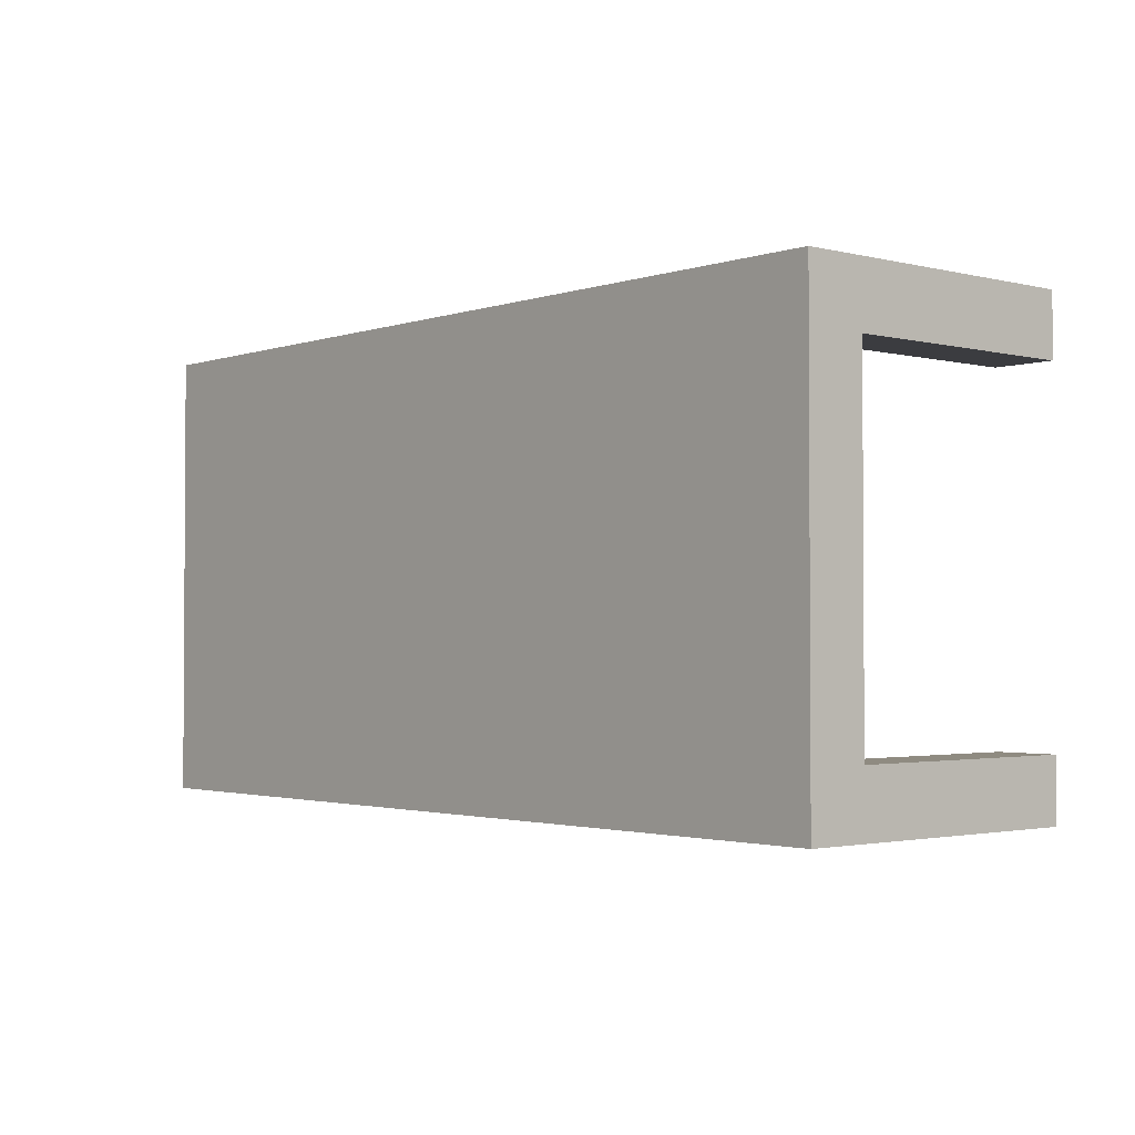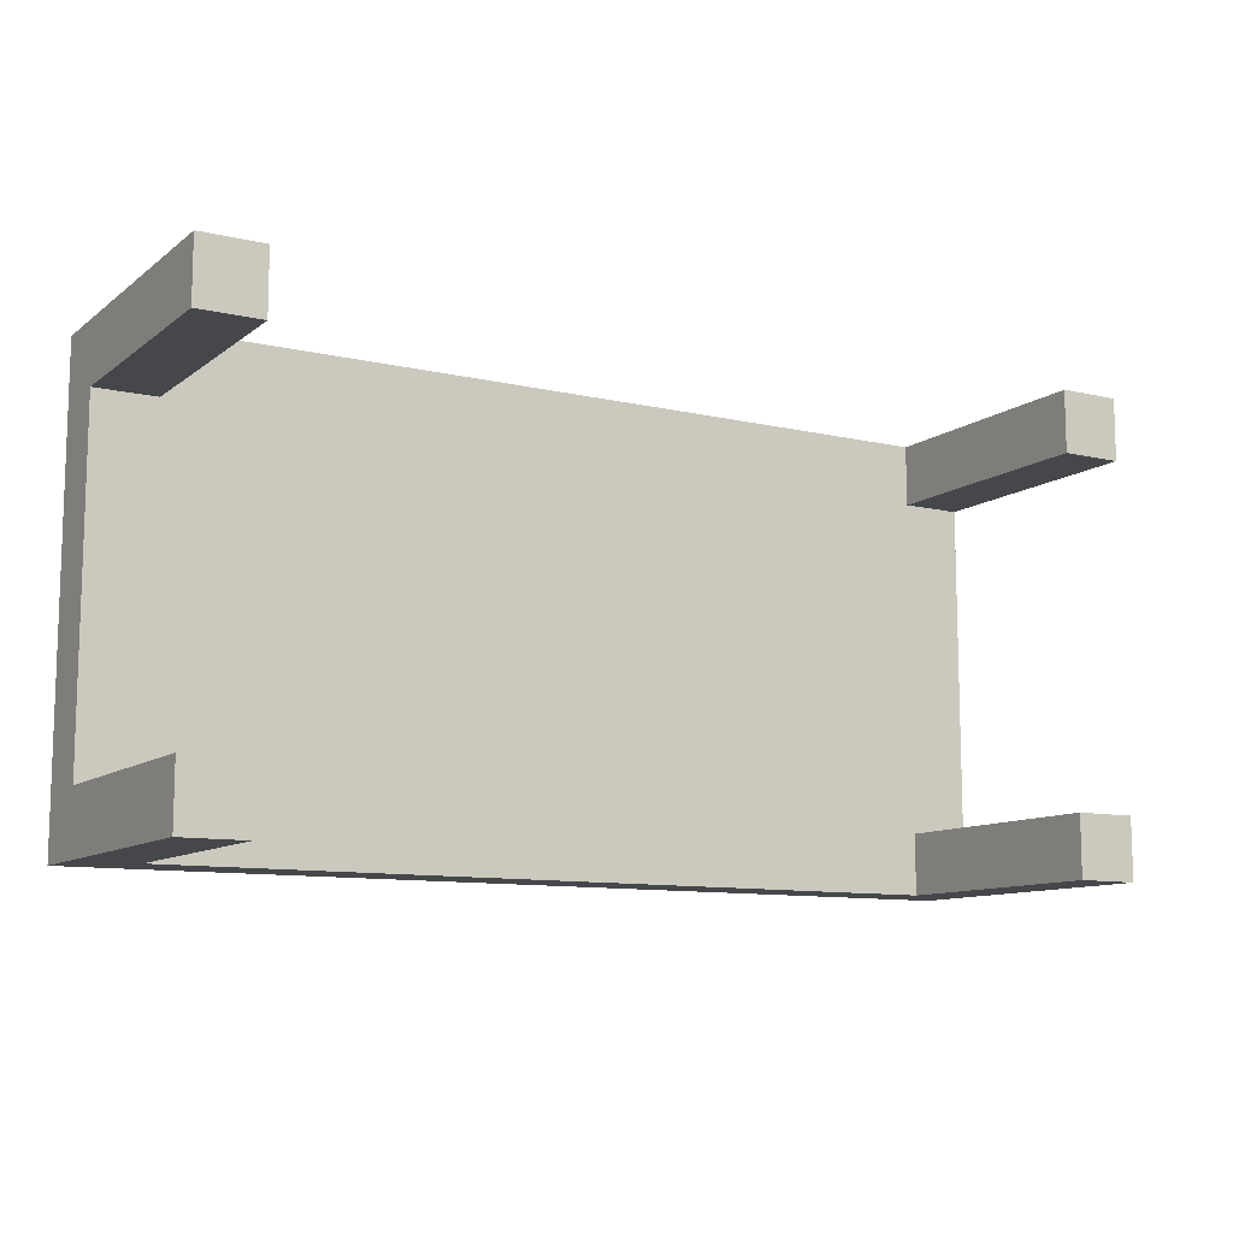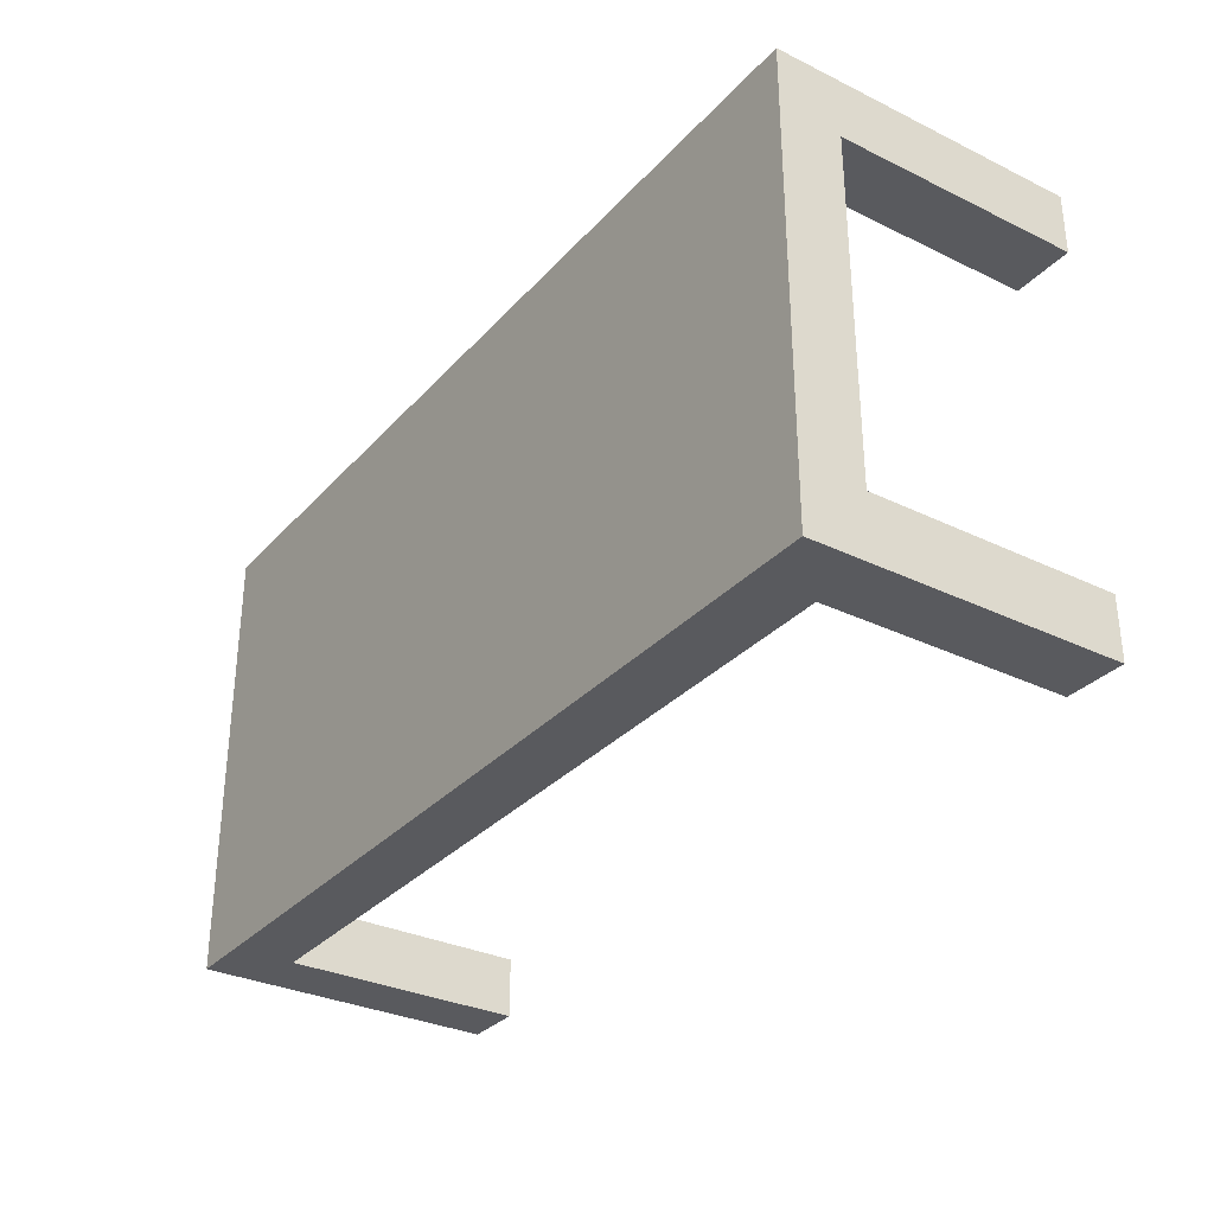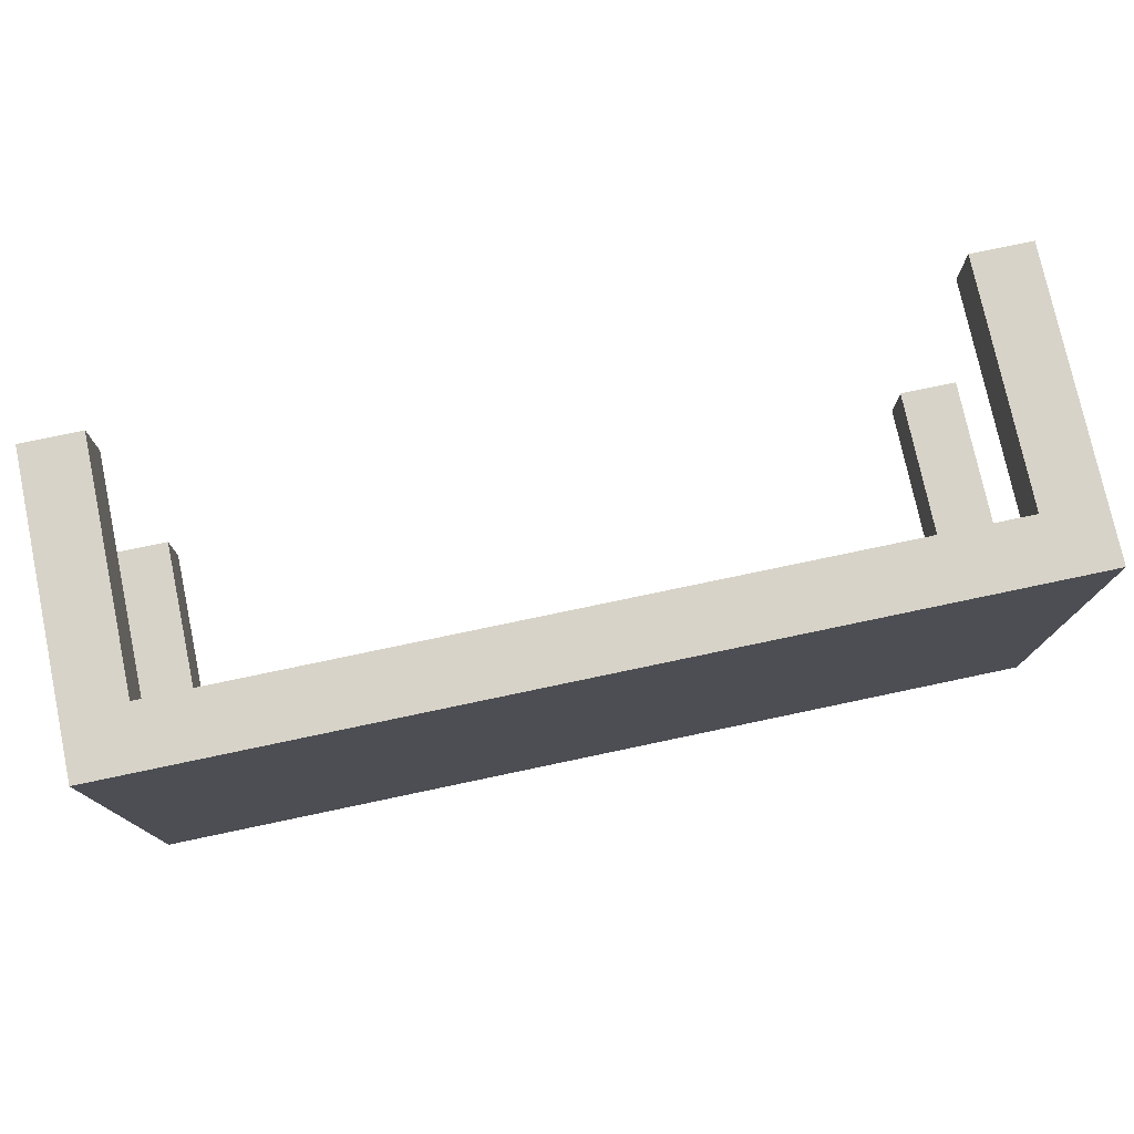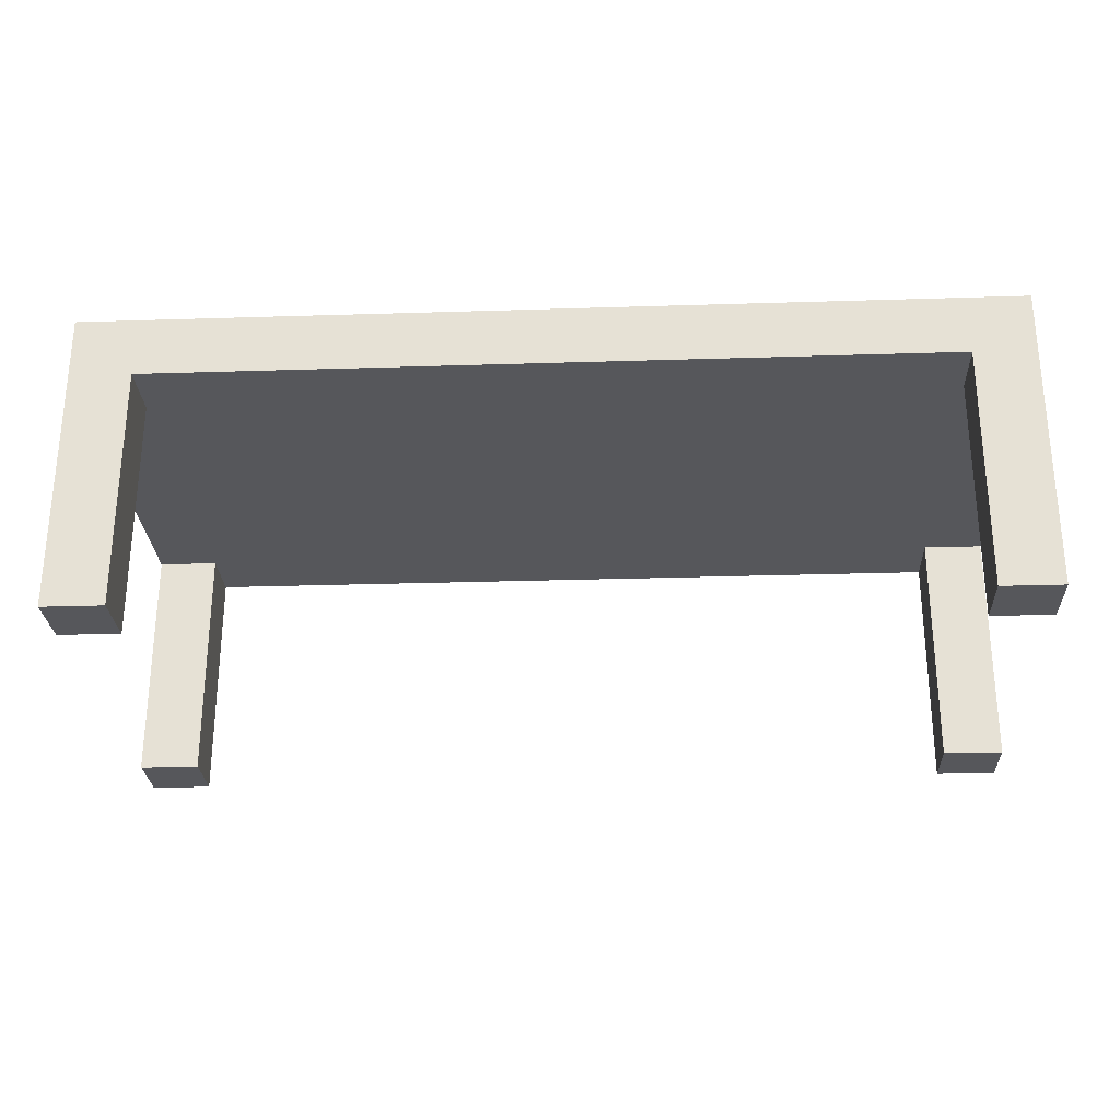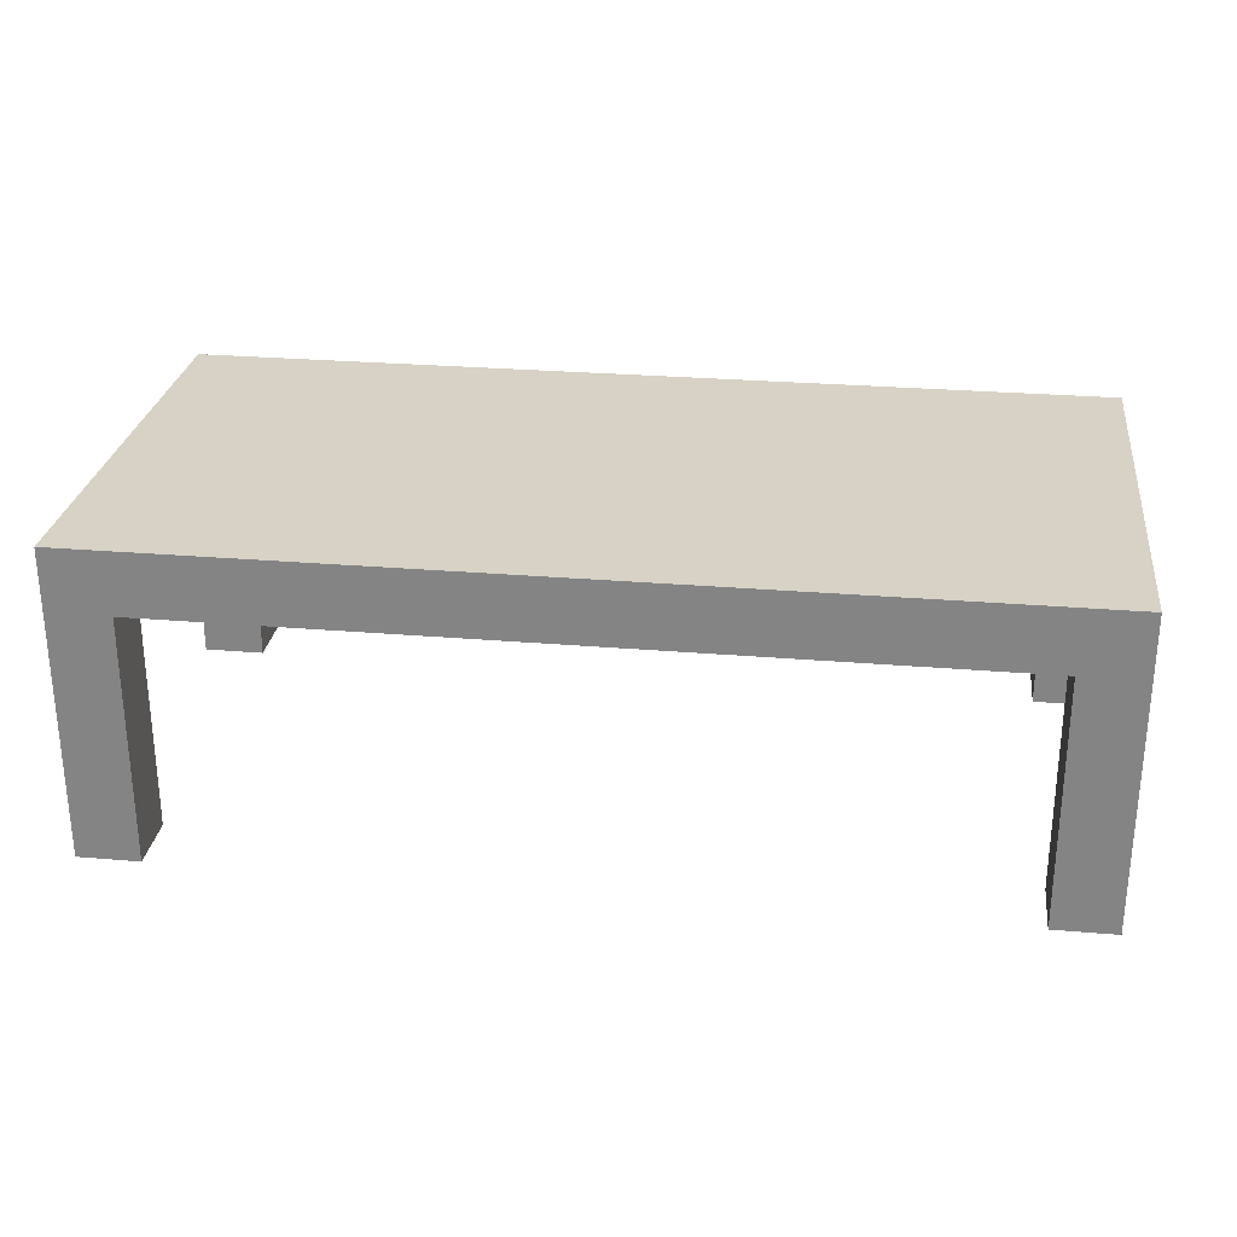
<metadata>
{"format":"obj","ext":"obj","renderer":"f3d","projection":"perspective","resolution":1024,"background":"white","views":[{"elev":-2.1,"azim":-130.8,"up":"+Z"},{"elev":-10.6,"azim":-30.2,"up":"+Z"},{"elev":-31.6,"azim":-124.4,"up":"+Z"},{"elev":76.5,"azim":168.1,"up":"+Z"},{"elev":-27.1,"azim":-177.2,"up":"+Y"},{"elev":27.2,"azim":-172.5,"up":"+Y"}]}
</metadata>
<code>
v -0.4286 -0.1214 0.2143
v -0.4286 0.1071 0.1571
v -0.4286 -0.1214 0.1571
v -0.4286 0.1643 0.2143
v -0.3714 -0.1214 0.1571
v -0.3714 -0.1214 0.2143
v -0.4286 0.1071 -0.1571
v -0.3714 0.1071 0.2143
v -0.3714 0.1071 0.1571
v -0.4286 0.1643 -0.2143
v -0.3714 0.1071 -0.1571
v 0.4286 0.1643 0.2143
v -0.4286 -0.1214 -0.1571
v 0.3714 0.1071 0.2143
v 0.3714 0.1071 -0.2143
v -0.4286 -0.1214 -0.2143
v 0.4286 0.1643 -0.2143
v -0.3714 -0.1214 -0.1571
v 0.3714 -0.1214 0.2143
v 0.3714 0.1071 0.1571
v -0.3714 0.1071 -0.2143
v 0.3714 0.1071 -0.1571
v -0.3714 -0.1214 -0.2143
v 0.4286 0.1071 -0.1571
v 0.4286 -0.1214 0.2143
v 0.3714 -0.1214 -0.1571
v 0.4286 -0.1214 -0.2143
v 0.4286 0.1071 0.1571
v 0.3714 -0.1214 -0.2143
v 0.4286 -0.1214 0.1571
v 0.3714 -0.1214 0.1571
v 0.4286 -0.1214 -0.1571
g mesh1_mesh1-geometry
f 1 2 3
f 4 2 1
f 2 5 3
f 3 6 1
f 4 7 2
f 1 8 4
f 5 2 9
f 6 3 5
f 8 1 6
f 10 7 4
f 11 2 7
f 4 8 12
f 2 11 9
f 8 5 9
f 5 8 6
f 10 13 7
f 12 10 4
f 13 11 7
f 14 12 8
f 11 15 9
f 15 8 9
f 13 10 16
f 10 12 17
f 11 13 18
f 19 12 14
f 8 20 14
f 15 11 21
f 22 8 15
f 21 16 10
f 23 13 16
f 24 17 12
f 17 15 10
f 13 23 18
f 23 11 18
f 12 19 25
f 20 19 14
f 20 8 22
f 11 23 21
f 21 10 15
f 15 26 22
f 16 21 23
f 17 24 27
f 24 12 28
f 17 29 15
f 19 30 25
f 30 12 25
f 19 20 31
f 24 20 22
f 26 15 29
f 26 24 22
f 32 27 24
f 29 17 27
f 28 12 30
f 20 24 28
f 30 19 31
f 20 30 31
f 27 26 29
f 24 26 32
f 26 27 32
f 30 20 28
g mesh1_mesh1-geometry
f 3 2 1
f 1 2 4
f 3 5 2
f 1 6 3
f 2 7 4
f 4 8 1
f 9 2 5
f 5 3 6
f 6 1 8
f 4 7 10
f 7 2 11
f 12 8 4
f 9 11 2
f 9 5 8
f 6 8 5
f 7 13 10
f 4 10 12
f 7 11 13
f 8 12 14
f 9 15 11
f 9 8 15
f 16 10 13
f 17 12 10
f 18 13 11
f 14 12 19
f 14 20 8
f 21 11 15
f 15 8 22
f 10 16 21
f 16 13 23
f 12 17 24
f 10 15 17
f 18 23 13
f 18 11 23
f 25 19 12
f 14 19 20
f 22 8 20
f 21 23 11
f 15 10 21
f 22 26 15
f 23 21 16
f 27 24 17
f 28 12 24
f 15 29 17
f 25 30 19
f 25 12 30
f 31 20 19
f 22 20 24
f 29 15 26
f 22 24 26
f 24 27 32
f 27 17 29
f 30 12 28
f 28 24 20
f 31 19 30
f 31 30 20
f 29 26 27
f 32 26 24
f 32 27 26
f 28 20 30

</code>
